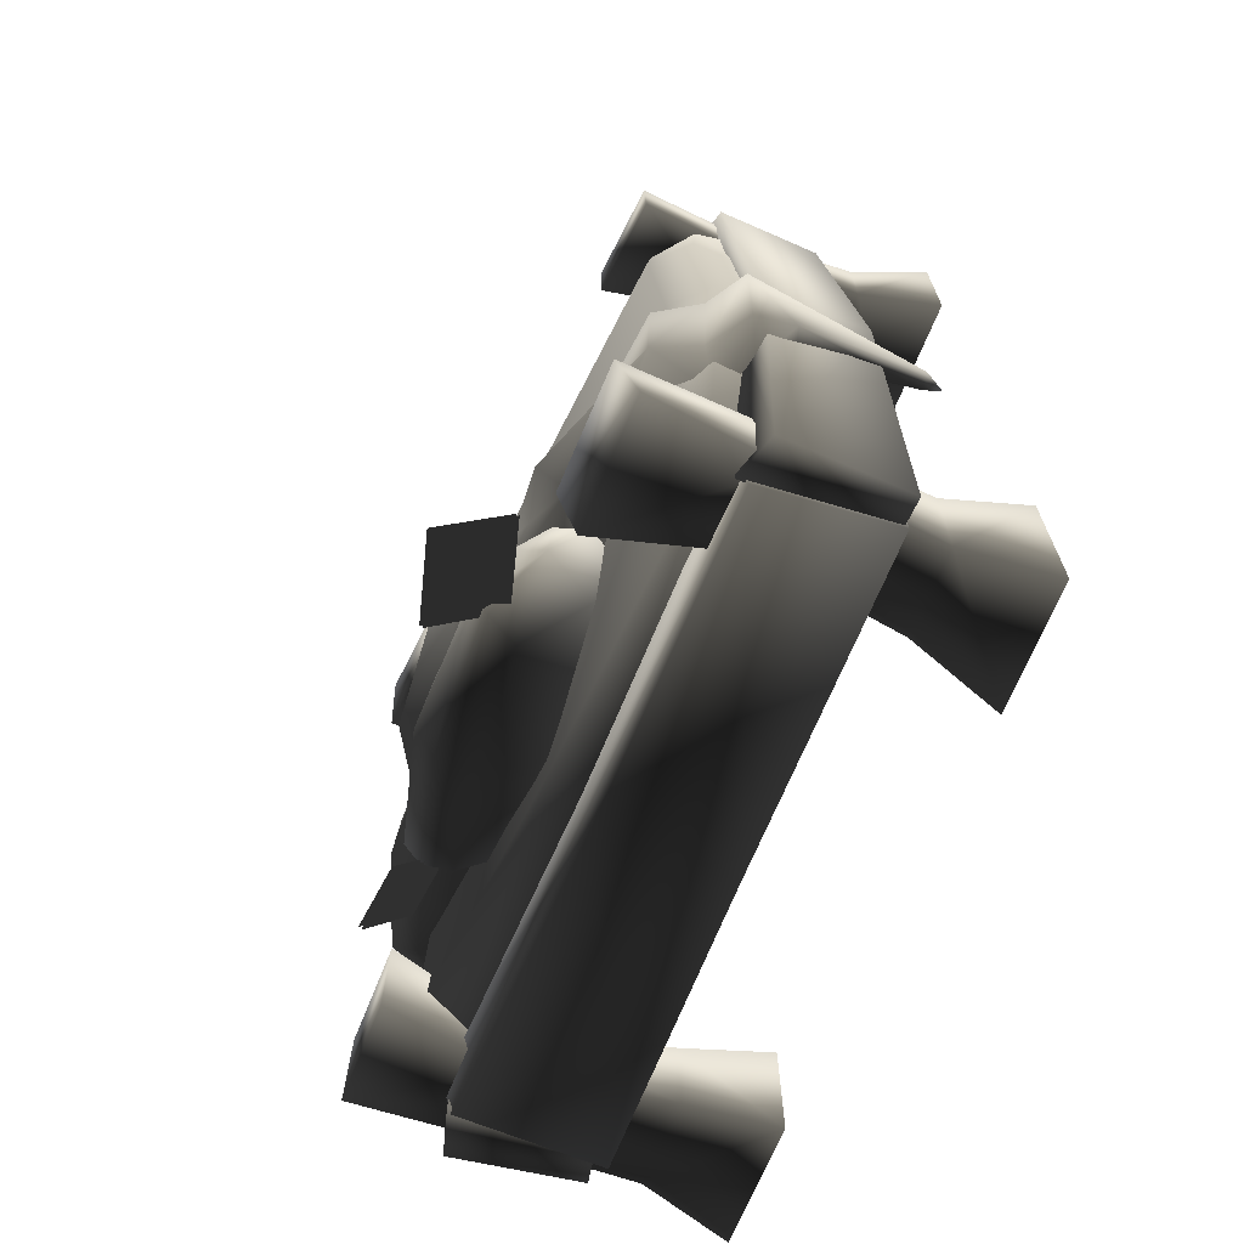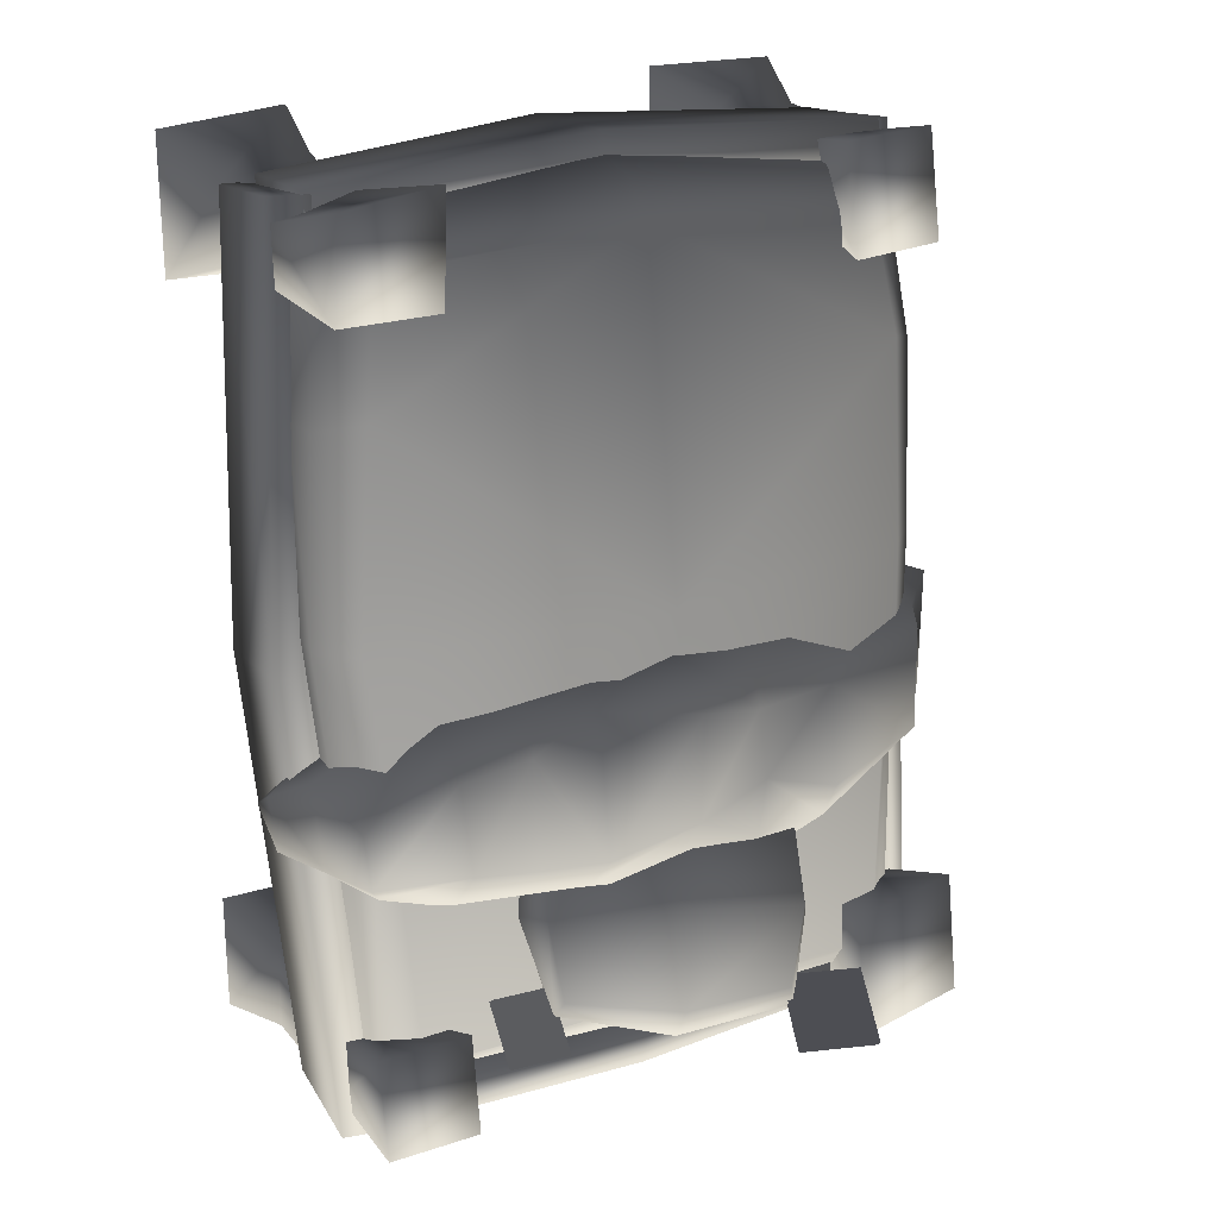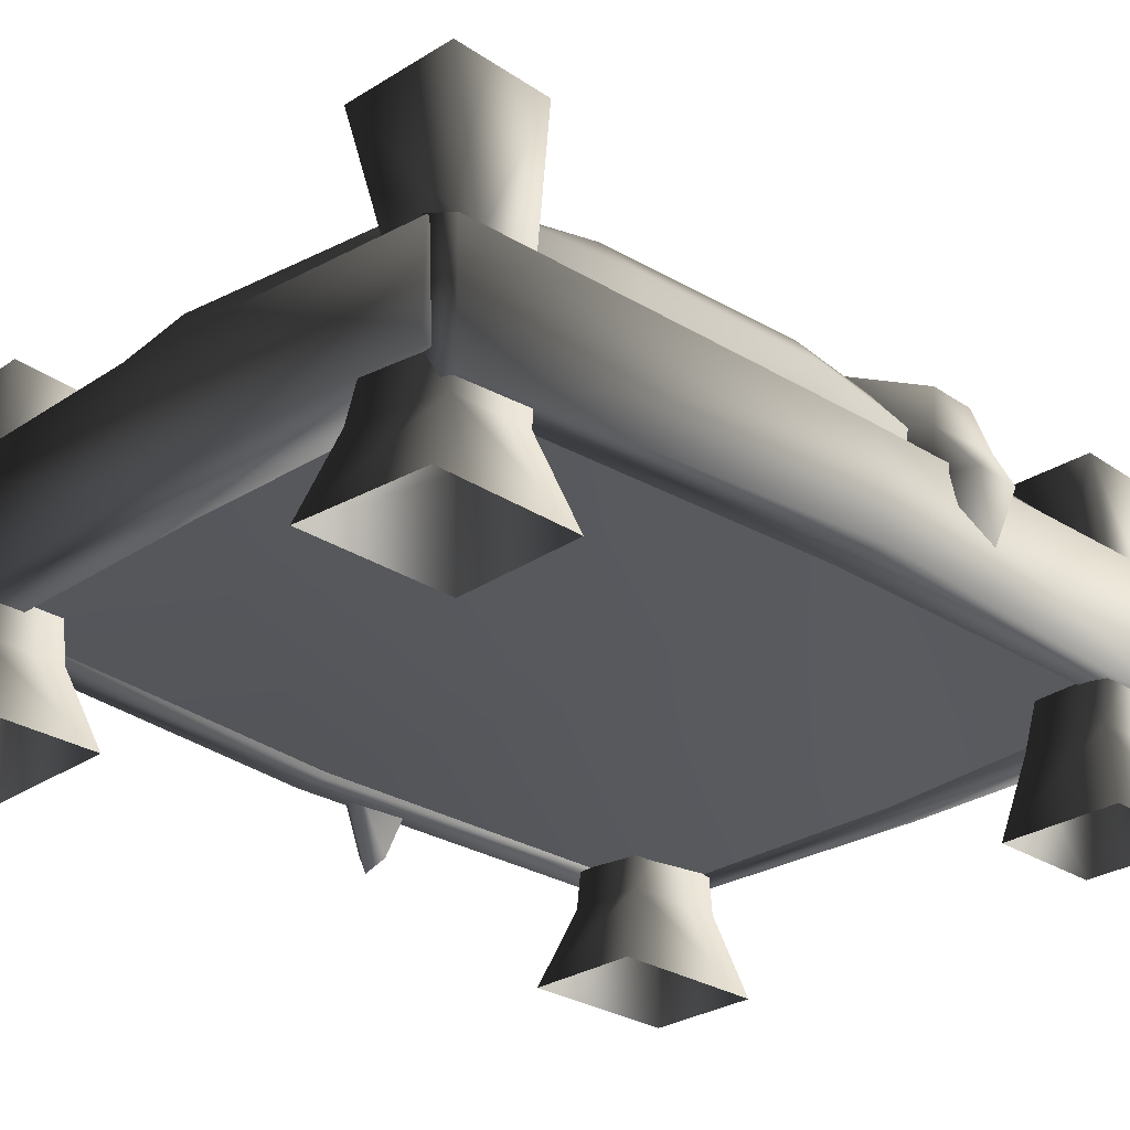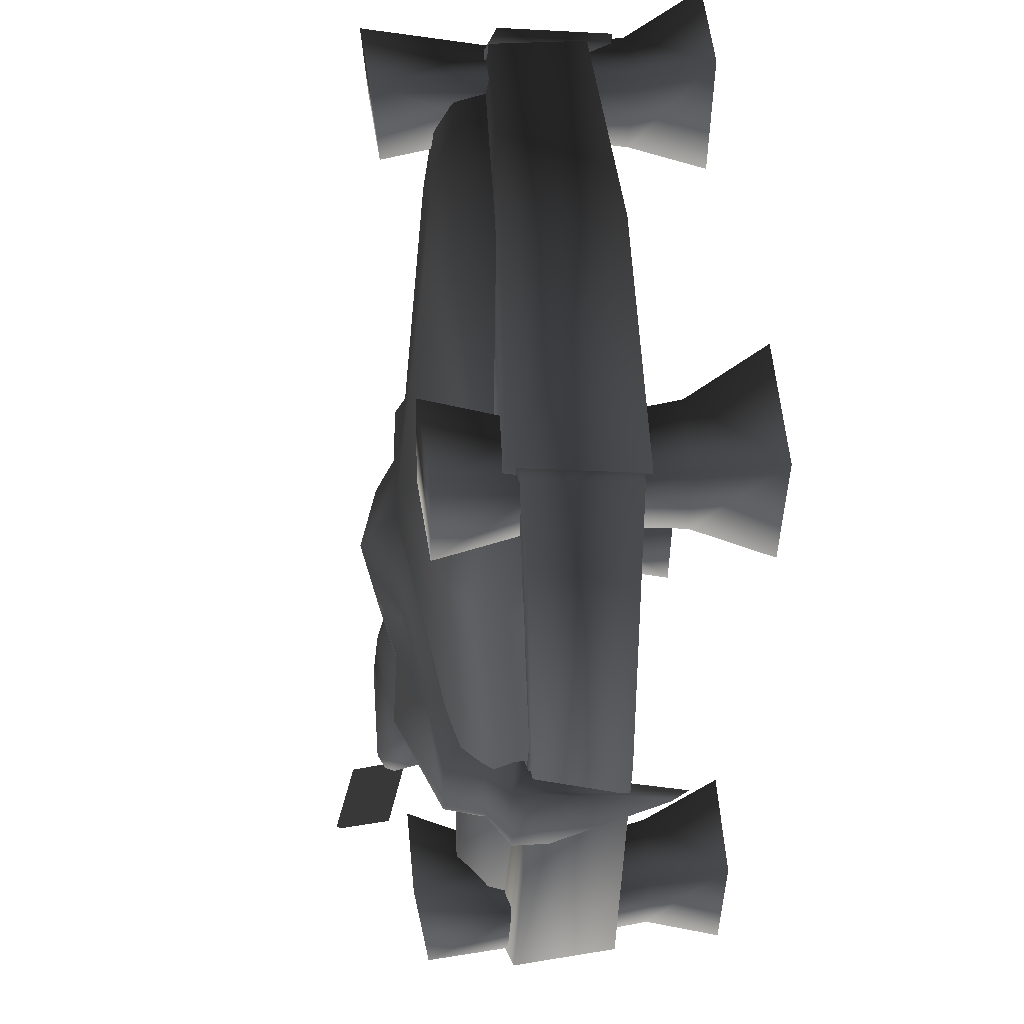
<metadata>
{"format":"obj","ext":"obj","renderer":"f3d","projection":"perspective","resolution":1024,"background":"white","views":[{"elev":-67.5,"azim":-112.0,"up":"+Z"},{"elev":18.9,"azim":150.1,"up":"+Z"},{"elev":-28.0,"azim":46.1,"up":"+Y"},{"elev":53.6,"azim":-93.8,"up":"+Z"}]}
</metadata>
<code>
v 0.7738 1.291 -1.653
v 0.7971 1.281 -1.267
v 1.147 1.279 -1.276
v -1.178 1.333 -1.1
v -0.7583 1.348 -1.181
v -0.8433 1.304 -1.697
v -1.264 1.289 -1.614
v -1.075 1.175 1.667
v -0.7084 1.209 1.644
v -0.7527 1.22 1.238
v -1.119 1.187 1.262
v 0.8459 1.318 1.647
v 1.232 1.352 1.596
v 1.238 1.337 1.244
v 0.8524 1.303 1.246
v -1.161 0.3072 -1.573
v -1.216 -0.01396 -1.644
v -1.207 -0.01396 -1.026
v -0.9399 0.8268 -1.283
v -0.7583 1.348 -1.181
v -1.178 1.333 -1.1
v -1.209 0.8241 -1.282
v -0.8615 0.3073 -1.175
v -1.161 0.3072 -1.178
v -1.264 1.289 -1.614
v -0.7621 -0.01394 -1.031
v -1.217 0.8232 -1.613
v -1.15 0.9681 -1.511
v -1.179 0.4561 -1.54
v -0.05916 0.4898 -1.619
v -0.07164 0.9891 -1.615
v 1.004 0.4687 -1.581
v 1.004 1.016 -1.577
v -1.156 0.9294 -1.696
v -1.15 0.9681 -1.511
v -0.07164 0.9891 -1.615
v -0.076 0.9501 -1.768
v 1.004 0.9777 -1.73
v 1.004 1.016 -1.577
v 1.004 1.016 -1.577
v 1.004 0.4687 -1.581
v 1.004 0.4714 -1.733
v -0.06454 0.4916 -1.771
v -1.182 0.4572 -1.639
v -1.15 0.9681 -1.511
v -1.179 0.4561 -1.54
v 0.04501 0.4147 1.474
v 1.108 0.4647 1.361
v 1.118 0.4636 1.579
v 0.05039 0.4129 1.693
v -1.068 0.4335 1.639
v -1.071 0.4351 1.474
v -1.071 0.4351 1.474
v -1.038 0.9797 1.448
v 0.04426 0.9143 1.477
v 0.04501 0.4147 1.474
v 1.108 0.4647 1.361
v 1.115 0.8919 1.363
v -1.179 0.4561 -1.54
v -1.182 0.4572 -1.639
v -0.06454 0.4916 -1.771
v -0.05916 0.4898 -1.619
v 1.004 0.4714 -1.733
v 1.004 0.4687 -1.581
v 1.124 0.85 1.581
v 1.115 0.8919 1.363
v 0.04426 0.9143 1.477
v 1.118 0.4636 1.579
v 1.108 0.4647 1.361
v 1.115 0.8919 1.363
v 0.0497 0.8717 1.695
v 0.05039 0.4129 1.693
v -1.032 0.9219 1.666
v -1.068 0.4335 1.639
v -1.038 0.9797 1.448
v -1.071 0.4351 1.474
v -1.038 0.9797 1.448
v -1.104 0.4617 1.63
v -1.269 0.4491 0.03779
v -1.129 0.4429 0.02942
v -0.9538 0.4675 1.622
v -1.122 0.4721 -1.625
v -1.148 0.9652 -1.672
v -1.119 0.8665 0.03222
v -1.271 0.458 -1.602
v -0.9601 0.9077 1.647
v 1.101 0.4821 -0.0455
v 1.202 0.4745 1.536
v 0.04501 0.4331 1.499
v -1.167 0.4721 -1.625
v -0.05916 0.4965 -1.626
v 0.06976 0.3469 -0.0207
v -1.129 0.4664 0.02942
v 0.9671 0.5265 -1.701
v -1.002 0.4675 1.622
v 1.08 0.8638 -0.03659
v 0.9892 0.9969 -1.723
v 0.9671 0.5265 -1.701
v 1.066 0.3747 1.54
v 1.07 0.4404 -0.0455
v 1.262 0.4344 -0.04743
v 1.202 0.3549 1.536
v 1.102 0.4989 -1.69
v 1.098 0.871 1.57
v -1.085 0.3005 1.324
v -1.178 -1.747e-05 1.254
v -1.171 0 1.771
v -1.085 0.3006 1.637
v -1.065 0.7613 1.351
v -1.063 0.7623 1.595
v -1.119 1.187 1.262
v -1.075 1.175 1.667
v -0.6559 -1.717e-05 1.25
v -0.7692 0.3005 1.326
v -0.8166 0.7619 1.345
v -0.7527 1.22 1.238
v -0.7697 0.3006 1.64
v -0.6496 2.222e-07 1.767
v -0.6559 -1.717e-05 1.25
v -1.171 0 1.771
v -1.085 0.3006 1.637
v -0.7692 0.3005 1.326
v -0.8137 0.763 1.59
v -1.063 0.7623 1.595
v -0.8166 0.7619 1.345
v -1.075 1.175 1.667
v -0.7527 1.22 1.238
v -0.7084 1.209 1.644
v 1.147 1.279 -1.276
v 0.7971 1.281 -1.267
v 0.8553 0.8411 -1.391
v 1.104 0.3212 -1.278
v 1.186 -9.444e-07 -1.188
v 1.181 -1.694e-05 -1.63
v 0.7403 -1.278e-06 -1.185
v 1.101 0.8406 -1.641
v 1.104 0.8418 -1.396
v 1.105 0.3212 -1.591
v 1.123 1.289 -1.662
v 0.7888 0.3212 -1.28
v -0.8612 0.3073 -1.57
v -1.161 0.3072 -1.573
v -1.217 0.8232 -1.613
v -0.771 -0.01394 -1.648
v -1.216 -0.01396 -1.644
v -0.9468 0.8259 -1.615
v -0.8433 1.304 -1.697
v -0.7583 1.348 -1.181
v -0.9399 0.8268 -1.283
v -0.8615 0.3073 -1.175
v -0.7621 -0.01394 -1.031
v -1.264 1.289 -1.614
v 1.273 -0.0003597 1.161
v 0.7985 -0.0003428 1.164
v 0.8552 0.311 1.248
v 1.179 0.311 1.533
v 1.178 0.311 1.25
v 1.209 0.7839 1.27
v 1.215 0.7846 1.476
v 1.238 1.337 1.244
v 1.232 1.352 1.596
v 1.28 -0.0003594 1.675
v 0.9462 0.785 1.271
v 0.8524 1.303 1.246
v 1.215 0.7846 1.476
v 1.232 1.352 1.596
v 0.8459 1.318 1.647
v 0.9524 0.7857 1.556
v 1.179 0.311 1.533
v 0.8549 0.311 1.609
v 0.8552 0.311 1.248
v 0.7985 -0.0003428 1.164
v 0.8054 -0.0003425 1.727
v 0.8524 1.303 1.246
v 0.9462 0.785 1.271
v 1.28 -0.0003594 1.675
v 0.9671 0.5265 -1.701
v 0.9892 0.9969 -1.723
v 1.147 0.9497 -1.733
v 0.9892 0.9969 -1.723
v 1.08 0.8638 -0.03659
v 1.098 0.871 1.57
v 1.233 0.8109 1.566
v 1.271 0.8175 -0.03937
v 1.102 0.4989 -1.69
v 1.098 0.871 1.57
v 1.066 0.3747 1.54
v 1.202 0.3549 1.536
v 1.262 0.4344 -0.04743
v -1.112 0.8663 1.654
v -0.9601 0.9077 1.647
v -1.119 0.8665 0.03222
v -1.259 0.8323 0.04032
v -1.298 0.9108 -1.649
v -1.148 0.9652 -1.672
v -1.148 0.9652 -1.672
v -1.122 0.4721 -1.625
v -1.271 0.458 -1.602
v -1.269 0.4491 0.03779
v -1.104 0.4617 1.63
v -0.9538 0.4675 1.622
v -0.9601 0.9077 1.647
v 0.7971 1.281 -1.267
v 0.7738 1.291 -1.653
v 0.8528 0.8399 -1.635
v 0.8553 0.8411 -1.391
v 0.7894 0.3212 -1.594
v 0.7888 0.3212 -1.28
v 0.7349 -1.717e-05 -1.626
v 0.7403 -1.278e-06 -1.185
v 1.123 1.289 -1.662
v 1.101 0.8406 -1.641
v 1.105 0.3212 -1.591
v 1.181 -1.694e-05 -1.63
v 1.123 1.289 -1.662
v -1.237 0.29 -0.3336
v -1.22 0.7394 -0.5226
v -1.236 0.8515 -0.01988
v 0.7139 1.25 -1.175
v 0.4693 1.228 -1.195
v 0.4714 1.381 -1.389
v 0.716 1.403 -1.368
v 0.4677 1.238 -1.187
v 0.7123 1.26 -1.167
v 0.7144 1.413 -1.36
v 0.4698 1.391 -1.381
v -0.3454 1.587 -1.501
v -0.4168 1.352 -1.325
v -0.7075 1.436 -1.331
v -0.636 1.671 -1.508
v -0.6337 1.68 -1.495
v -0.7051 1.445 -1.318
v -0.4145 1.361 -1.311
v -0.3431 1.596 -1.488
v 1.091 1.131 0.1043
v 1.048 1.134 0.8788
v 1.182 0.9832 0.8358
v 0.009153 1.313 0.1344
v -0.9646 1.15 -1.391
v -1.044 1.081 -0.006851
v -0.001855 1.061 -0.009794
v -0.02549 1.079 -1.449
v 1.04 1.086 -0.0336
v 1.032 1.025 -1.506
v 1.151 0.9604 -0.08702
v 1.169 0.7338 -0.01919
v 0.9151 1.155 -1.417
v 1.083 0.7833 -1.621
v -1.11 1.024 -1.516
v -0.04115 0.9465 -1.588
v -0.04287 0.714 -1.657
v -1.149 0.7835 -1.574
v -1.154 0.9589 0.02298
v -1.212 0.7342 0.03471
v -1.188 1.022 -0.1231
v -1.314 0.9216 -0.04363
v -1.114 0.8848 -0.01594
v -1.236 0.8515 -0.01988
v -1.236 0.2086 -0.2483
v -1.096 1.189 -0.5405
v -1.156 1.021 -0.5001
v -1.303 0.9196 -0.5003
v -1.237 0.29 -0.3336
v -1.279 0.2866 -0.2533
v -1.317 0.7696 -0.4743
v -1.22 0.7394 -0.5226
v -1.196 0.867 -0.5997
v -1.078 0.9583 -0.6909
v -0.2932 1.176 -0.9614
v -0.6387 1.272 -0.7627
v -1.191 0.7873 -0.2946
v -1.203 0.7723 0.1621
v -1.185 0.9767 0.1607
v -1.125 0.8042 0.8918
v -1.128 1.011 0.894
v -1.07 0.9687 1.312
v -0.991 1.134 0.9283
v -0.9141 1.075 1.384
v 0.04325 1.156 1.432
v 0.04582 1.055 1.562
v -1.056 1.1 0.1568
v -1.173 0.9861 -0.2927
v -1.052 1.111 -0.2966
v -0.00316 1.333 -0.332
v 1.018 1.148 -0.3478
v 1.209 0.9851 0.1013
v 1.152 0.9759 -0.349
v 1.178 0.8186 0.1031
v 1.128 0.7941 -0.3465
v 1.181 0.8042 0.8343
v 1.146 0.9687 1.257
v 1.175 0.7952 1.253
v 0.9774 0.81 1.499
v 0.9955 0.9987 1.472
v 0.04669 0.8678 1.62
v -0.9083 0.9987 1.519
v 0.9945 1.075 1.337
v -0.8889 0.81 1.545
v -1.099 0.7952 1.31
v -0.505 0.9922 -0.9152
v -0.5716 1.146 -0.7967
v -0.5572 1.297 -1.107
v -0.5194 1.264 -0.7669
v -0.4874 1.393 -1.035
v -0.05928 1.301 -0.6032
v 0.01085 1.444 -0.9194
v 0.4258 1.145 -0.6479
v 0.4933 1.267 -0.9111
v 0.4497 1.002 -0.6488
v 0.5382 1.141 -0.9484
v 0.3812 0.8787 -0.8036
v -0.06708 1.05 -0.6624
v -0.07327 0.8794 -0.8262
v 0.05952 1.406 -1.411
v -0.4214 1.432 -1.398
v -0.3825 1.475 -1.302
v 0.06111 1.479 -1.283
v -0.475 1.114 -1.166
v -0.3611 1.31 -1.419
v 0.448 1.206 -1.317
v 0.05052 1.249 -1.434
v -0.02649 0.9809 -1.241
v 0.4445 0.9959 -1.05
v 0.4888 1.302 -1.267
v 0.4805 1.364 -1.193
v 0.8195 1.212 -0.8025
v 1.064 1.136 -0.7566
v 0.8964 1.055 -0.8485
v 1.199 1.011 -0.6763
v 1.151 0.8386 -0.7103
v 1.298 0.8416 -0.6451
v 1.27 0.6086 -0.558
v 1.317 0.8291 -0.4425
v 1.2 0.8069 -0.3665
v 1.222 0.9732 -0.3628
v 0.8442 1.081 -0.1242
v 0.8461 1.231 -0.1813
v 0.3557 1.318 -0.7959
v 0.5598 1.338 -0.6892
v 0.804 1.333 -0.6589
v 1.139 1.2 -0.4844
v 1.12 1.213 -0.6859
v 0.3606 1.47 -0.6482
v 0.5646 1.309 -0.2892
v 0.8371 1.31 -0.3253
v 0.3569 1.409 -0.2723
v 0.544 1.279 -0.1449
v 0.3584 1.317 -0.1585
v -0.001571 1.481 -0.1818
v -0.02303 1.426 -0.6076
v -0.01599 1.36 -0.7256
v 0.05475 1.248 -0.0004833
v -0.01137 1.391 -0.03578
v -0.3156 1.291 -0.07523
v -1.014 1.036 -0.08619
v -1.101 1.18 -0.1572
v -0.6861 1.24 -0.2795
v -0.3262 1.319 -0.2804
v -0.3384 1.355 -0.5324
v -0.3183 1.337 -0.7435
v -0.6209 1.378 -0.6069
v -1.236 0.2086 -0.2483
g 6HU_INN_BED04
o 6HU_INN_BED040
f 1 2 3
f 4 5 6
f 6 7 4
f 8 9 10
f 10 11 8
f 12 13 14
f 14 15 12
f 16 17 18
f 19 20 21
f 21 22 19
f 23 19 22
f 22 24 23
f 22 21 25
f 18 26 23
f 23 24 18
f 18 24 16
f 16 24 22
f 22 27 16
f 25 27 22
f 28 29 30
f 30 31 28
f 31 30 32
f 32 33 31
f 34 35 36
f 36 37 34
f 38 37 36
f 36 39 38
f 40 41 42
f 42 38 40
f 37 38 42
f 42 43 37
f 34 37 43
f 43 44 34
f 45 34 44
f 44 46 45
f 47 48 49
f 49 50 47
f 47 50 51
f 51 52 47
f 53 54 55
f 55 56 53
f 57 56 55
f 55 58 57
f 59 60 61
f 61 62 59
f 62 61 63
f 63 64 62
f 65 66 67
f 68 69 70
f 70 65 68
f 68 65 71
f 67 71 65
f 71 72 68
f 73 74 72
f 72 71 73
f 75 73 71
f 71 67 75
f 76 74 73
f 73 77 76
f 78 79 80
f 80 81 78
f 82 83 84
f 79 85 82
f 82 80 79
f 84 80 82
f 81 80 84
f 84 86 81
f 87 88 89
f 90 91 92
f 92 93 90
f 91 94 87
f 87 92 91
f 89 92 87
f 93 92 89
f 89 95 93
f 96 97 98
f 99 100 101
f 101 102 99
f 98 103 101
f 101 100 98
f 98 100 96
f 96 100 99
f 99 104 96
f 105 106 107
f 107 108 105
f 109 105 108
f 108 110 109
f 111 109 110
f 110 112 111
f 113 106 105
f 105 114 113
f 114 105 109
f 109 115 114
f 115 109 111
f 111 116 115
f 117 118 119
f 120 118 117
f 117 121 120
f 119 122 117
f 123 117 122
f 121 117 123
f 123 124 121
f 122 125 123
f 126 124 123
f 123 125 127
f 127 128 123
f 123 128 126
f 129 130 131
f 132 133 134
f 135 133 132
f 136 137 132
f 132 138 136
f 134 138 132
f 136 139 129
f 129 137 136
f 131 137 129
f 132 137 131
f 131 140 132
f 132 140 135
f 141 142 143
f 142 141 144
f 144 145 142
f 146 147 148
f 148 149 146
f 146 149 150
f 150 151 144
f 144 141 150
f 150 141 146
f 143 146 141
f 147 146 143
f 143 152 147
f 153 154 155
f 156 157 158
f 158 159 156
f 159 158 160
f 160 161 159
f 156 162 153
f 153 157 156
f 155 157 153
f 158 157 155
f 155 163 158
f 160 158 163
f 163 164 160
f 165 166 167
f 167 168 165
f 169 165 168
f 168 170 169
f 171 172 173
f 167 174 175
f 175 168 167
f 168 175 171
f 171 170 168
f 173 170 171
f 169 170 173
f 173 176 169
f 177 178 179
f 179 180 181
f 181 182 183
f 183 184 181
f 181 184 179
f 185 179 184
f 179 185 177
f 183 186 187
f 187 188 183
f 184 183 188
f 188 189 184
f 184 189 185
f 190 191 192
f 192 193 190
f 194 193 192
f 192 195 194
f 196 197 198
f 198 194 196
f 194 198 199
f 199 193 194
f 193 199 200
f 200 190 193
f 190 200 201
f 201 202 190
f 203 204 205
f 205 206 203
f 206 205 207
f 207 208 206
f 208 207 209
f 209 210 208
f 205 204 211
f 211 212 205
f 207 205 212
f 212 213 207
f 209 207 213
f 213 214 209
f 3 215 1
o 6HU_INN_BED041
f 216 217 218
f 219 220 221
f 221 222 219
f 223 224 225
f 225 226 223
f 227 228 229
f 229 230 227
f 231 232 233
f 233 234 231
f 235 236 237
f 236 235 238
f 239 240 241
f 242 241 243
f 241 242 239
f 244 245 246
f 243 245 244
f 244 247 243
f 243 247 242
f 246 248 244
f 249 250 251
f 251 252 249
f 253 249 252
f 252 254 253
f 242 247 244
f 244 248 251
f 251 250 244
f 244 250 242
f 242 250 249
f 249 239 242
f 239 249 253
f 253 240 239
f 255 256 257
f 256 258 257
f 259 258 256
f 260 261 255
f 256 255 261
f 261 262 256
f 263 264 265
f 265 266 263
f 267 266 265
f 263 259 264
f 256 264 259
f 265 264 256
f 262 265 256
f 265 262 267
f 267 262 261
f 261 268 267
f 260 268 261
f 269 268 260
f 260 270 269
f 271 272 273
f 273 272 274
f 274 275 273
f 276 275 274
f 277 275 276
f 276 278 277
f 277 278 279
f 280 279 278
f 273 275 277
f 277 281 273
f 277 238 281
f 277 279 238
f 236 238 279
f 273 282 271
f 283 282 273
f 273 281 283
f 284 283 281
f 281 238 284
f 285 284 238
f 238 235 285
f 285 235 286
f 237 286 235
f 286 287 285
f 288 289 287
f 287 286 288
f 290 288 286
f 286 237 290
f 290 237 291
f 291 237 236
f 291 292 290
f 293 292 291
f 291 294 293
f 295 293 294
f 296 278 276
f 278 296 280
f 294 291 297
f 236 297 291
f 236 279 297
f 294 297 279
f 279 280 294
f 294 280 295
f 295 280 296
f 296 298 295
f 298 296 276
f 276 299 298
f 274 299 276
f 300 301 302
f 302 301 303
f 303 304 302
f 304 303 305
f 305 306 304
f 306 305 307
f 307 308 306
f 308 307 309
f 309 310 308
f 310 309 311
f 311 309 312
f 312 309 307
f 307 305 312
f 312 305 303
f 312 313 311
f 313 312 301
f 303 301 312
f 301 300 313
f 314 315 316
f 316 317 314
f 302 318 300
f 319 318 302
f 320 321 314
f 314 321 319
f 319 315 314
f 302 315 319
f 316 315 302
f 302 304 316
f 317 316 304
f 304 306 317
f 322 318 319
f 319 321 322
f 321 320 323
f 323 322 321
f 323 320 324
f 314 324 320
f 325 324 314
f 314 317 325
f 325 317 306
f 306 308 325
f 324 325 308
f 308 310 324
f 324 310 323
f 311 323 310
f 322 323 311
f 311 313 322
f 318 322 313
f 313 300 318
f 326 327 328
f 328 327 329
f 329 330 328
f 329 331 330
f 331 332 330
f 333 332 331
f 334 332 333
f 334 333 335
f 336 334 335
f 336 335 337
f 333 331 329
f 329 335 333
f 328 269 338
f 338 326 328
f 326 338 339
f 339 340 326
f 327 326 340
f 337 335 341
f 335 329 341
f 341 329 342
f 327 342 329
f 340 342 327
f 343 339 338
f 344 339 343
f 340 339 344
f 344 345 340
f 345 342 340
f 345 341 342
f 345 337 341
f 337 345 344
f 343 346 344
f 336 337 347
f 344 347 337
f 348 347 344
f 344 346 348
f 348 346 349
f 349 346 343
f 349 343 350
f 350 343 338
f 338 351 350
f 351 338 269
f 347 352 336
f 352 347 348
f 352 348 353
f 354 352 353
f 355 352 354
f 356 355 357
f 357 355 354
f 357 354 358
f 358 354 353
f 353 349 358
f 349 353 348
f 358 349 350
f 357 358 359
f 350 359 358
f 350 360 359
f 350 351 360
f 270 260 361
f 351 269 360
f 360 269 270
f 359 360 270
f 270 361 359
f 359 361 357
f 361 260 357
f 260 356 357
f 255 356 260
f 355 356 255
f 255 257 355
f 362 216 218

</code>
